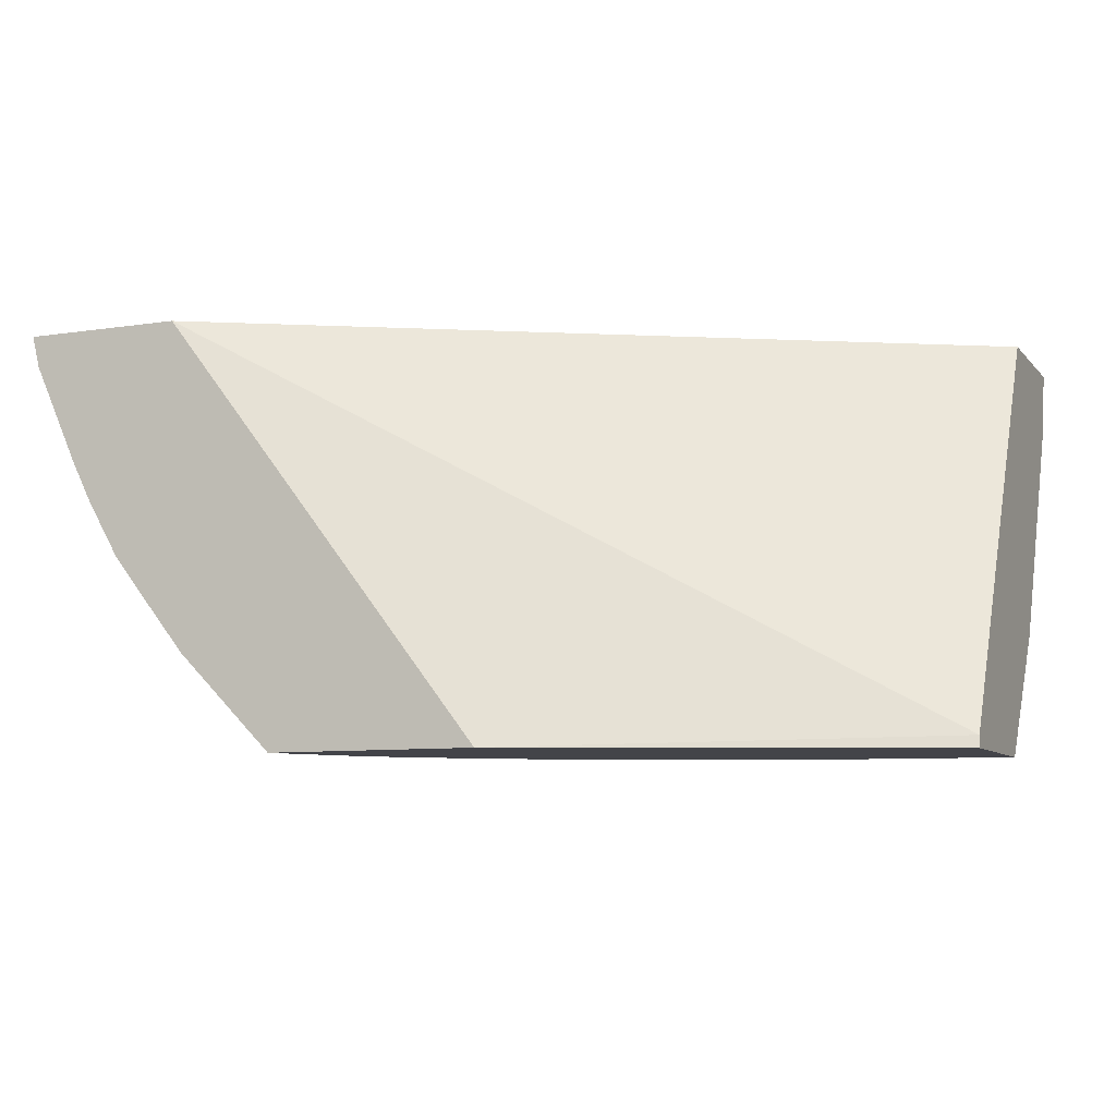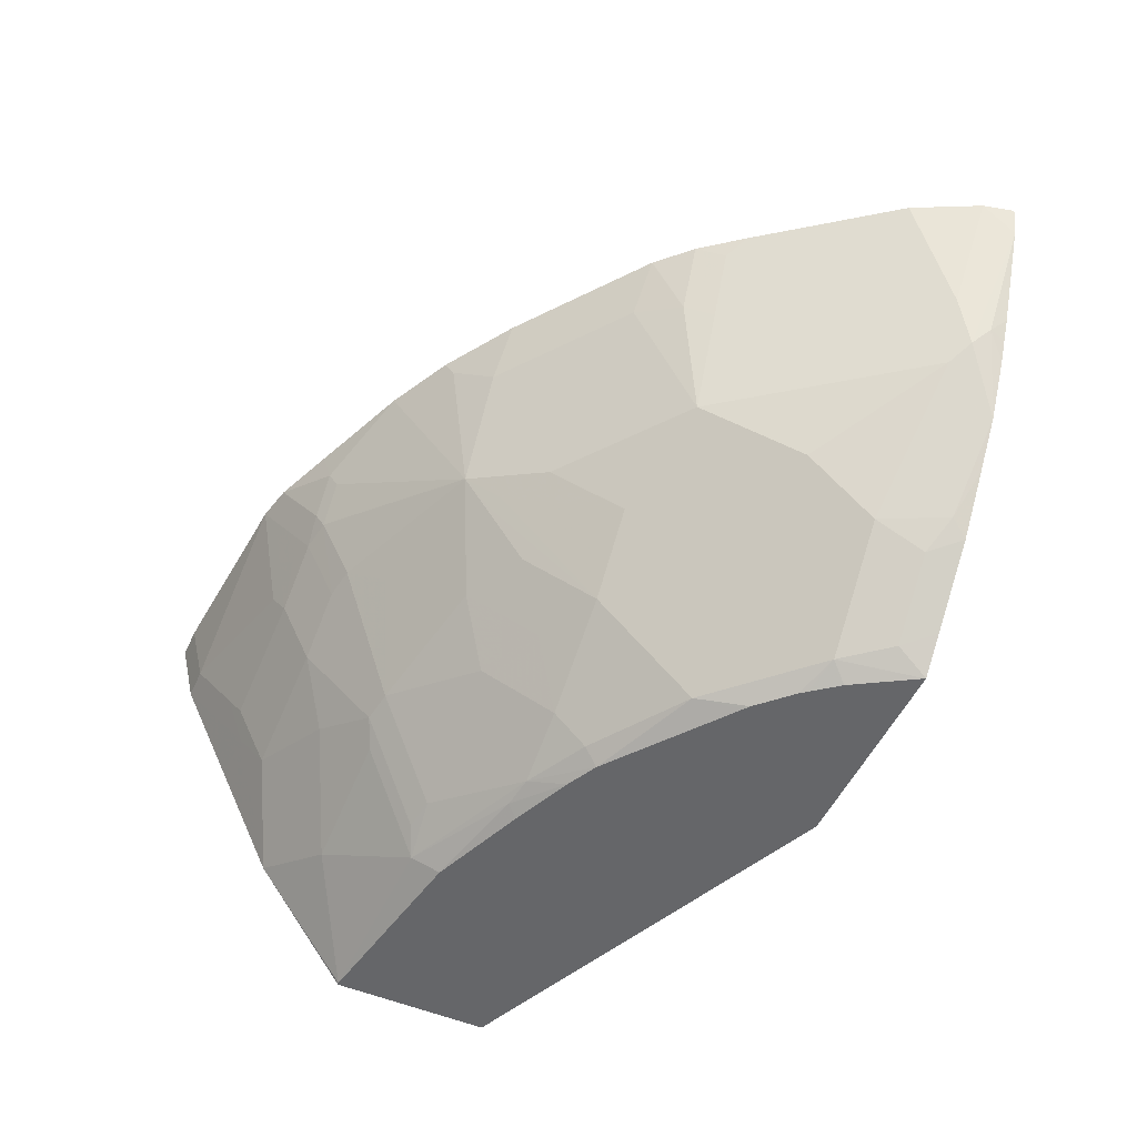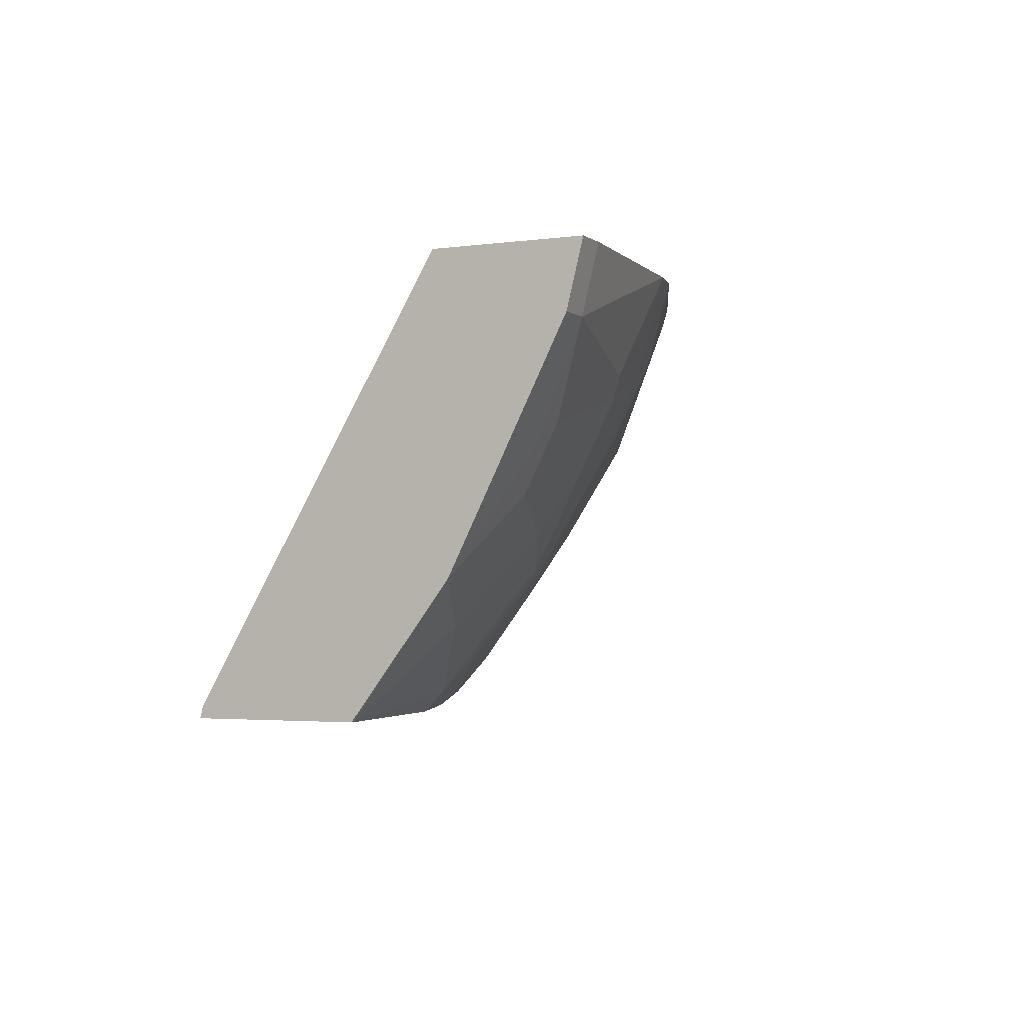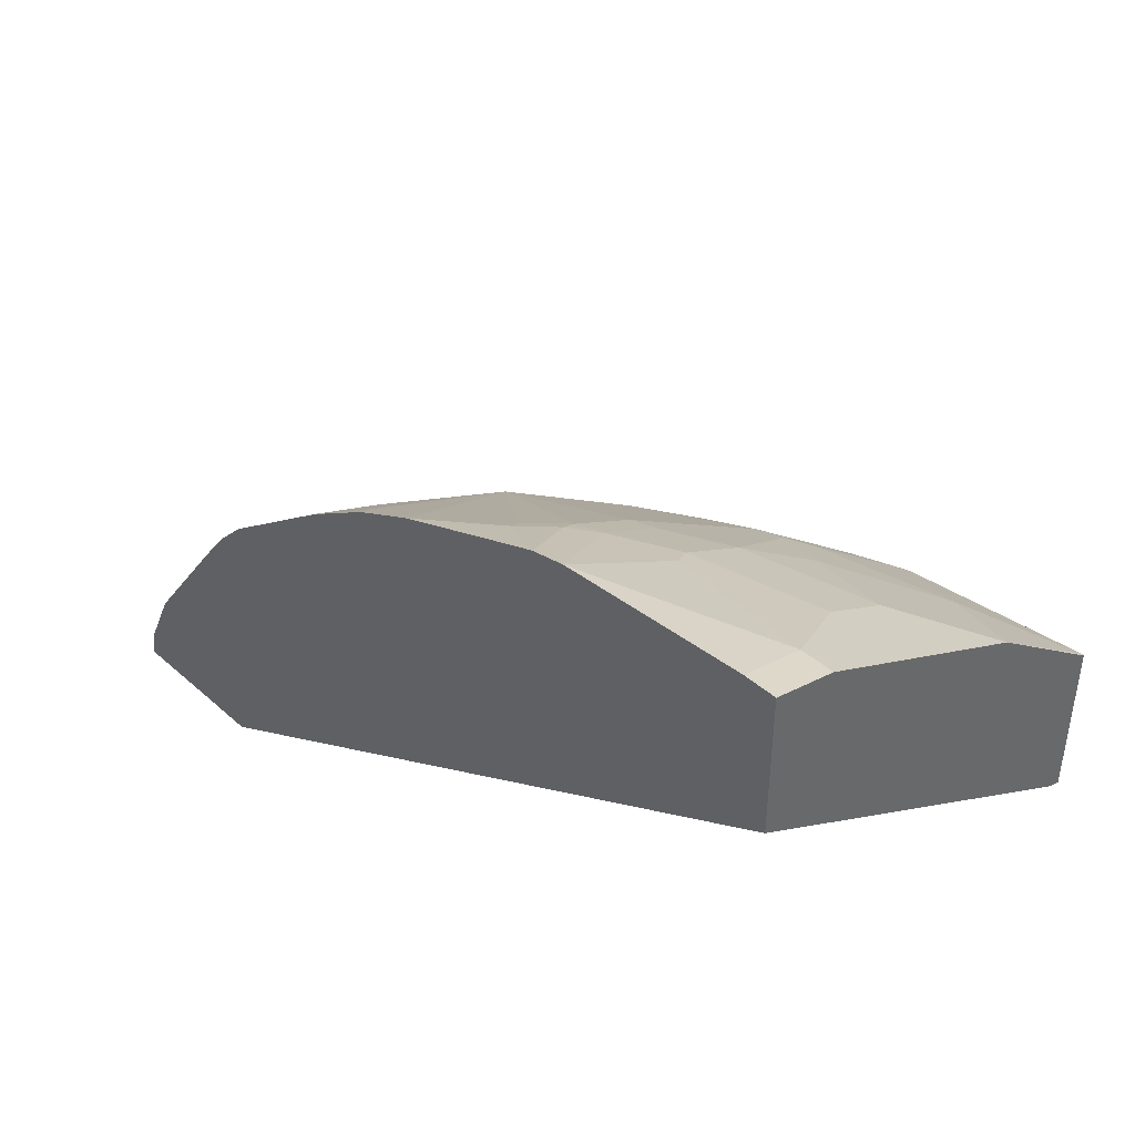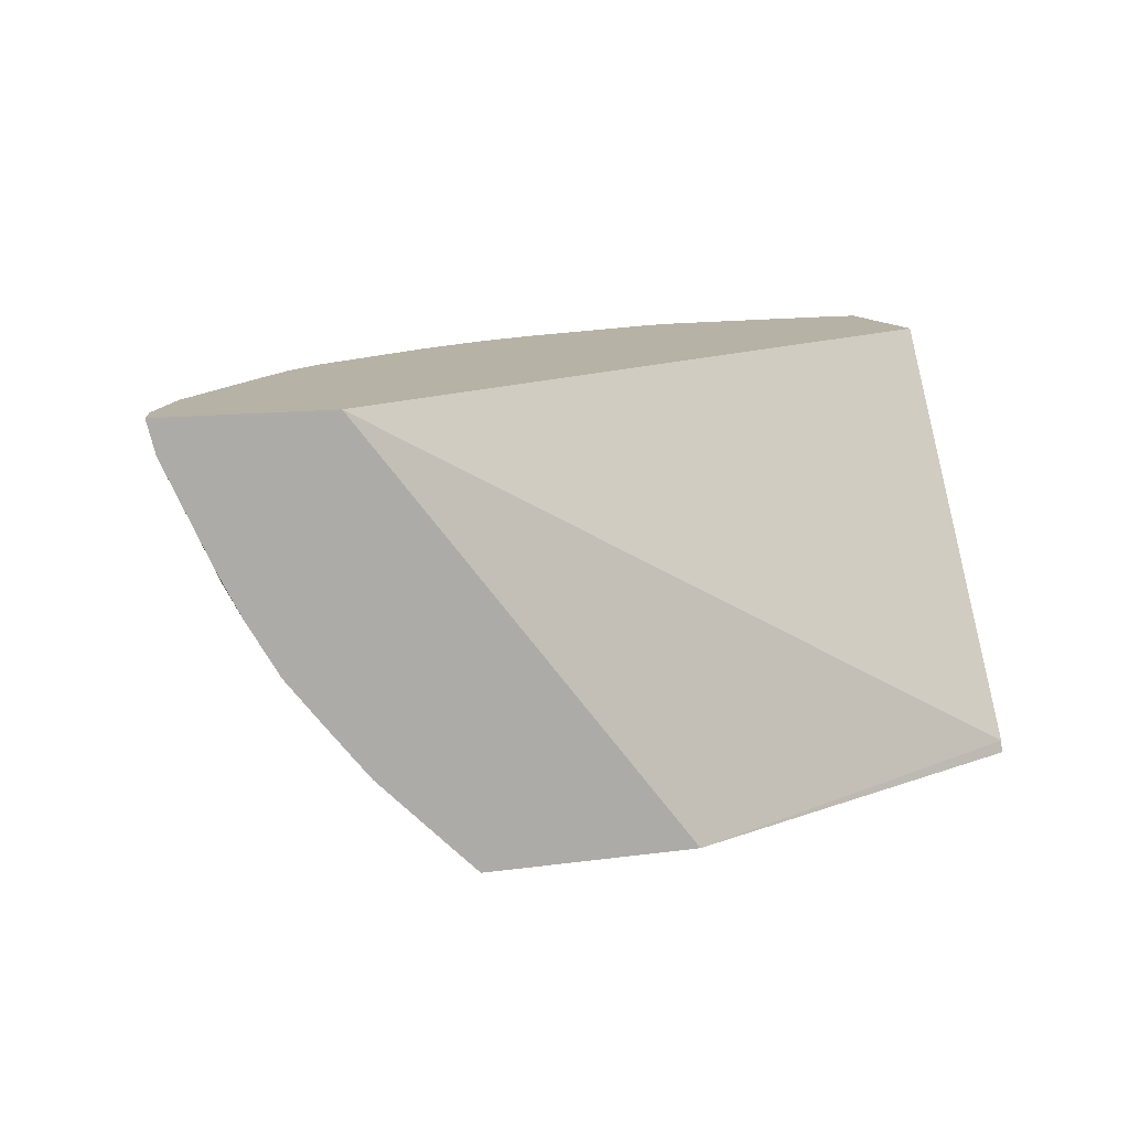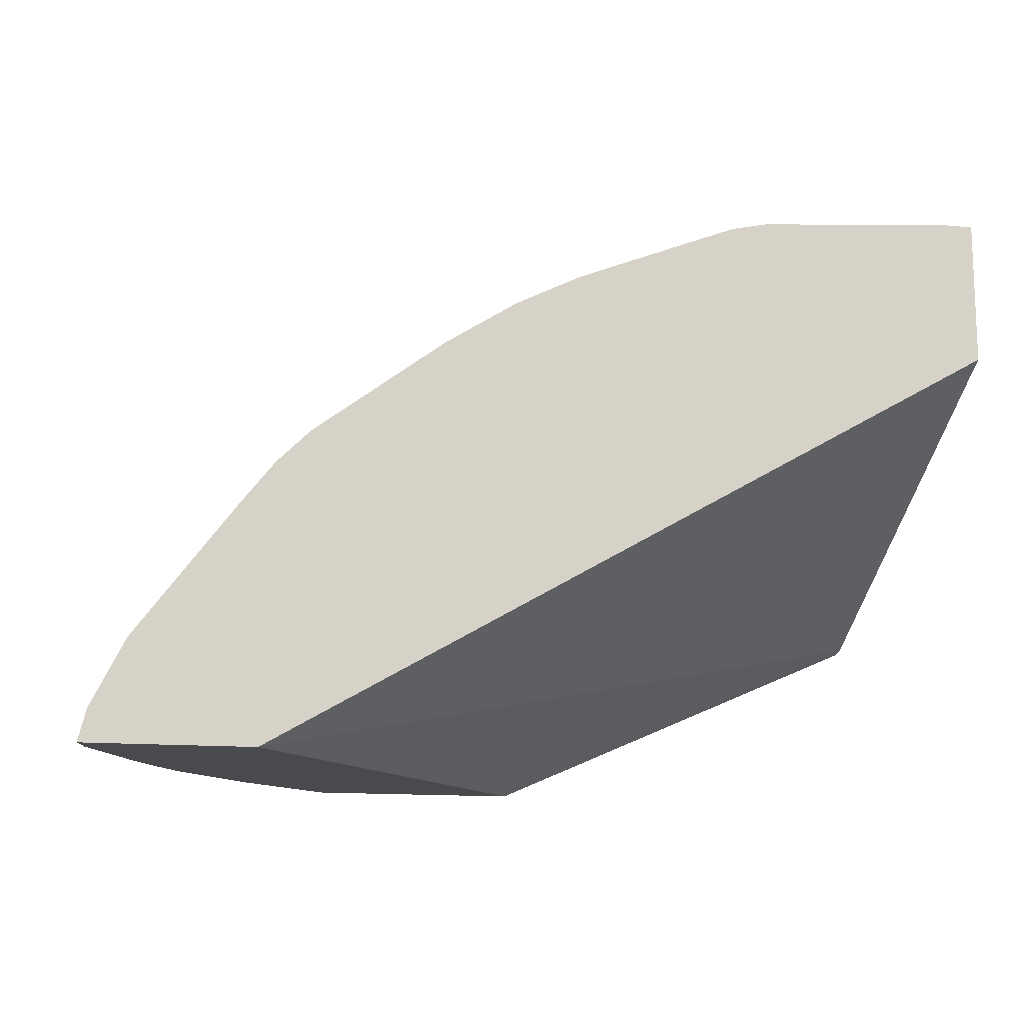
<metadata>
{"format":"obj","ext":"obj","renderer":"f3d","projection":"perspective","resolution":1024,"background":"white","views":[{"elev":-8.4,"azim":-157.2,"up":"+Y"},{"elev":-51.9,"azim":65.3,"up":"+Y"},{"elev":-2.9,"azim":-64.3,"up":"+Y"},{"elev":41.0,"azim":-133.0,"up":"+Z"},{"elev":12.3,"azim":162.0,"up":"+Y"},{"elev":-13.2,"azim":167.1,"up":"+Z"}]}
</metadata>
<code>
v 0.5409 -0.3922 0.2549
v 0.5362 -0.3922 0.2739
v 0.5362 -0.4111 0.2549
v 0.443 -0.3922 0.2549
v 0.5361 -0.4114 0.2549
v 0.5164 -0.3922 0.3134
v 0.5044 -0.4604 0.2841
v 0.497 -0.4897 0.2743
v 0.2466 -0.6456 0.2549
v -0.0006183 -0.6385 0.3642
v -0.0006183 -0.3922 0.5093
v 0.5044 -0.48 0.2645
v 0.5092 -0.4704 0.2549
v 0.5162 -0.3922 0.3138
v 0.5044 -0.4016 0.3232
v 0.475 -0.4604 0.3232
v 0.4775 -0.4702 0.3134
v 0.4946 -0.48 0.2841
v 0.4554 -0.4995 0.3232
v 0.4848 -0.4995 0.2841
v 0.4162 -0.5779 0.3037
v 0.4383 -0.5681 0.2743
v 0.4652 -0.5387 0.2645
v 0.4771 -0.5292 0.2549
v 0.4773 -0.5289 0.2549
v 0.3729 -0.6456 0.2549
v -0.0006183 -0.6456 0.3625
v -0.0006183 -0.3922 0.5973
v 0.5028 -0.4831 0.2549
v 0.4774 -0.5286 0.2549
v 0.4962 -0.4962 0.2549
v 0.4775 -0.4114 0.3526
v 0.4574 -0.3922 0.3922
v 0.4456 -0.4016 0.4016
v 0.4261 -0.4408 0.4016
v 0.4652 -0.48 0.3232
v 0.3966 -0.4995 0.4016
v 0.4162 -0.5387 0.3428
v 0.3771 -0.5191 0.4016
v 0.3771 -0.6171 0.3037
v 0.4179 -0.5942 0.2743
v 0.4261 -0.5779 0.2841
v 0.4358 -0.5779 0.2645
v 0.457 -0.5549 0.2549
v 0.3916 -0.6269 0.2549
v 0.3787 -0.6334 0.2743
v 0.3726 -0.6456 0.2555
v -0.0006183 -0.6456 0.4604
v 0.01926 -0.3922 0.5973
v -0.0006183 -0.431 0.5877
v 0.4373 -0.3922 0.4178
v 0.4179 -0.431 0.4179
v 0.4064 -0.48 0.4016
v 0.3966 -0.4212 0.4408
v 0.3183 -0.4604 0.4799
v 0.2791 -0.48 0.4995
v 0.3183 -0.4995 0.4603
v 0.3379 -0.5387 0.4212
v 0.2987 -0.5779 0.4212
v 0.2987 -0.5975 0.4016
v 0.3575 -0.6366 0.3037
v 0.2987 -0.6171 0.382
v 0.3379 -0.6366 0.3232
v 0.4308 -0.5878 0.2549
v 0.4311 -0.5874 0.2549
v 0.3495 -0.6456 0.2939
v -0.0006183 -0.5687 0.5188
v 0.000866 -0.6456 0.4608
v 0.1373 -0.3922 0.5875
v 0.01963 -0.431 0.5877
v 0.07837 -0.4114 0.5877
v -0.0006183 -0.4316 0.5874
v 0.4177 -0.3922 0.4374
v 0.4175 -0.3922 0.4376
v 0.3183 -0.4212 0.4995
v 0.2791 -0.5387 0.4603
v 0.2808 -0.5028 0.4832
v 0.2889 -0.4995 0.4799
v 0.2987 -0.4016 0.5191
v 0.2596 -0.4016 0.5387
v 0.2008 -0.4212 0.5583
v 0.1812 -0.4408 0.5583
v 0.1812 -0.48 0.5387
v 0.2008 -0.4995 0.5191
v 0.24 -0.5387 0.4799
v 0.2596 -0.5779 0.4408
v 0.24 -0.6171 0.4212
v 0.24 -0.6366 0.4016
v 0.3138 -0.6456 0.3339
v 0.3334 -0.6456 0.3143
v 0.3367 -0.6456 0.3101
v 0.2987 -0.6366 0.3624
v 0.03267 -0.5354 0.5354
v 0.04571 -0.5224 0.542
v 0.03919 -0.5093 0.5485
v 0.03267 -0.4963 0.555
v -0.0006183 -0.4963 0.555
v 0.05229 -0.5942 0.4962
v 0.111 -0.6334 0.4571
v 0.1184 -0.6456 0.4412
v 0.1175 -0.4506 0.5681
v 0.1437 -0.4049 0.5811
v 0.1587 -0.3922 0.5827
v 0.03919 -0.4702 0.5681
v 0.1241 -0.4636 0.5615
v 0.3391 -0.3922 0.4964
v 0.2963 -0.3922 0.5238
v 0.2572 -0.3922 0.5434
v 0.1984 -0.4114 0.5632
v 0.1788 -0.431 0.5632
v 0.1633 -0.444 0.5615
v 0.1633 -0.4832 0.542
v 0.1616 -0.5583 0.4995
v 0.2204 -0.5779 0.4603
v 0.2008 -0.6366 0.4212
v 0.2355 -0.6456 0.3926
v 0.3105 -0.6456 0.3364
v 0.1045 -0.542 0.5224
v 0.04571 -0.4832 0.5615
v 0.1241 -0.5028 0.542
v 0.1306 -0.5746 0.4962
v 0.1437 -0.5616 0.5028
v 0.1828 -0.6399 0.4245
v 0.142 -0.6171 0.4603
v 0.1241 -0.6203 0.4636
v 0.1784 -0.6456 0.4179
v 0.1568 -0.431 0.5681
v 0.1593 -0.3922 0.5826
v 0.2567 -0.3922 0.5436
v 0.1959 -0.3922 0.568
v 0.2163 -0.6456 0.402
f 67 93 94
f 63 92 89
f 62 88 92
f 61 91 66
f 61 90 91
f 60 88 62
f 61 63 89
f 59 88 60
f 59 87 88
f 59 86 87
f 67 94 95
f 61 89 90
f 59 85 86
f 69 101 102
f 67 96 97
f 67 68 98
f 67 98 93
f 68 99 98
f 68 100 99
f 69 102 103
f 69 71 101
f 70 72 96
f 70 96 104
f 70 104 105
f 70 105 101
f 123 126 131
f 59 76 85
f 72 97 96
f 67 95 96
f 59 77 76
f 52 74 54
f 58 78 59
f 74 106 75
f 41 46 45
f 41 45 64
f 41 64 65
f 41 65 43
f 41 43 42
f 43 65 44
f 46 61 47
f 47 61 66
f 48 68 67
f 49 70 71
f 49 71 69
f 50 72 70
f 51 73 52
f 52 73 74
f 54 74 75
f 55 75 56
f 56 76 77
f 56 77 78
f 56 78 58
f 56 58 57
f 56 75 79
f 56 79 80
f 56 80 81
f 56 81 82
f 56 82 83
f 56 83 84
f 56 84 85
f 56 85 76
f 59 78 77
f 75 106 79
f 99 115 124
f 79 108 80
f 99 124 125
f 99 125 122
f 99 122 121
f 100 126 123
f 101 105 102
f 102 105 127
f 102 127 110
f 102 110 103
f 103 110 128
f 104 119 105
f 105 119 120
f 105 120 112
f 105 112 111
f 99 123 115
f 105 111 127
f 109 130 128
f 109 128 110
f 109 129 130
f 110 127 111
f 112 120 122
f 112 122 113
f 113 122 124
f 113 124 115
f 115 123 131
f 115 131 116
f 118 122 120
f 122 125 124
f 40 63 61
f 108 129 109
f 99 100 123
f 98 122 118
f 98 121 122
f 79 106 107
f 80 108 109
f 80 109 81
f 81 109 110
f 81 110 82
f 82 110 111
f 82 111 112
f 82 112 83
f 83 112 113
f 83 113 84
f 84 113 85
f 85 113 114
f 85 114 86
f 86 114 87
f 87 114 113
f 87 113 115
f 87 115 88
f 88 115 116
f 88 116 92
f 89 92 117
f 92 116 117
f 93 98 118
f 93 118 94
f 94 119 95
f 94 118 120
f 94 120 119
f 95 119 104
f 95 104 96
f 98 99 121
f 79 107 108
f 40 92 63
f 70 101 71
f 40 60 62
f 2 5 3
f 2 6 7
f 2 7 8
f 2 8 5
f 4 9 10
f 4 10 11
f 5 8 12
f 5 12 13
f 6 14 7
f 7 14 15
f 7 15 16
f 7 16 17
f 7 17 18
f 1 6 2
f 7 18 8
f 8 17 19
f 8 19 20
f 8 20 21
f 8 21 22
f 8 22 23
f 8 23 24
f 8 24 25
f 8 25 12
f 9 26 47
f 9 47 66
f 9 66 91
f 9 91 90
f 9 90 89
f 8 18 17
f 1 14 6
f 1 33 14
f 1 51 33
f 40 62 92
f 1 2 3
f 1 3 5
f 1 5 13
f 1 13 29
f 1 29 31
f 1 31 30
f 1 30 25
f 1 25 24
f 1 24 44
f 1 44 65
f 1 65 64
f 1 64 45
f 1 45 26
f 1 26 9
f 1 9 4
f 1 4 11
f 1 11 28
f 1 28 49
f 1 49 69
f 1 69 103
f 1 103 128
f 1 128 130
f 1 130 129
f 1 129 108
f 1 108 107
f 1 107 106
f 1 74 73
f 1 73 51
f 9 89 117
f 9 117 116
f 1 106 74
f 9 131 126
f 21 40 46
f 21 46 41
f 21 41 42
f 21 42 22
f 22 42 43
f 22 43 23
f 23 43 24
f 24 43 44
f 26 45 46
f 26 46 47
f 28 50 70
f 28 70 49
f 32 34 35
f 33 51 34
f 34 52 35
f 35 52 53
f 35 53 36
f 37 53 52
f 37 52 54
f 37 54 75
f 37 75 55
f 37 55 56
f 37 56 57
f 37 57 58
f 37 58 39
f 39 58 59
f 39 59 60
f 40 61 46
f 9 116 131
f 21 60 40
f 21 39 60
f 34 51 52
f 21 38 37
f 9 126 100
f 21 37 39
f 9 100 68
f 9 68 48
f 9 48 27
f 9 27 10
f 10 27 48
f 10 48 67
f 10 67 97
f 10 72 50
f 10 50 28
f 10 28 11
f 12 29 13
f 12 25 30
f 12 30 31
f 10 97 72
f 12 31 29
f 19 38 20
f 19 37 38
f 19 53 37
f 20 38 21
f 17 36 19
f 17 35 36
f 19 36 53
f 16 32 35
f 15 32 16
f 14 34 32
f 14 33 34
f 14 32 15
f 16 35 17

</code>
